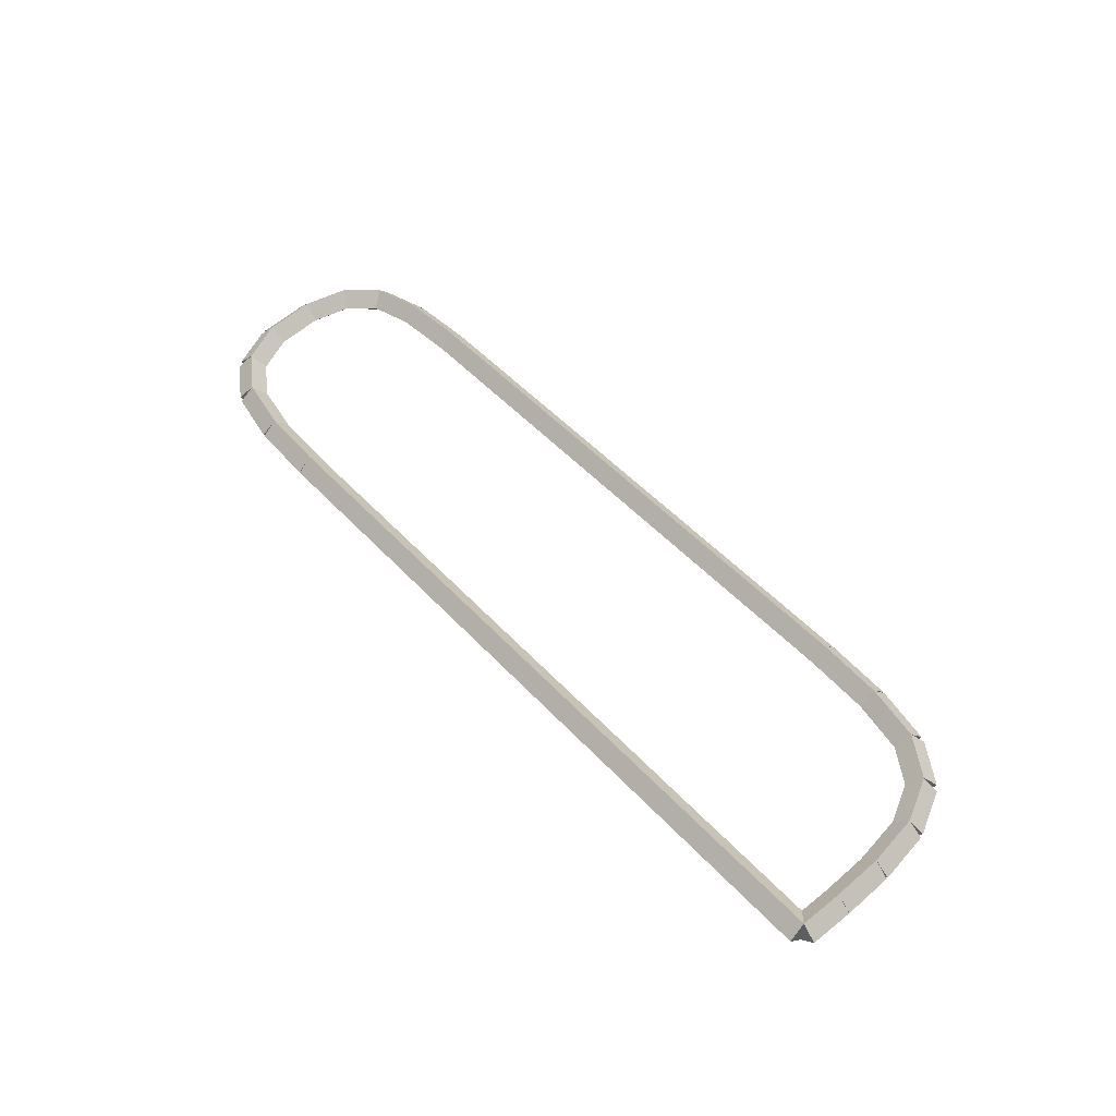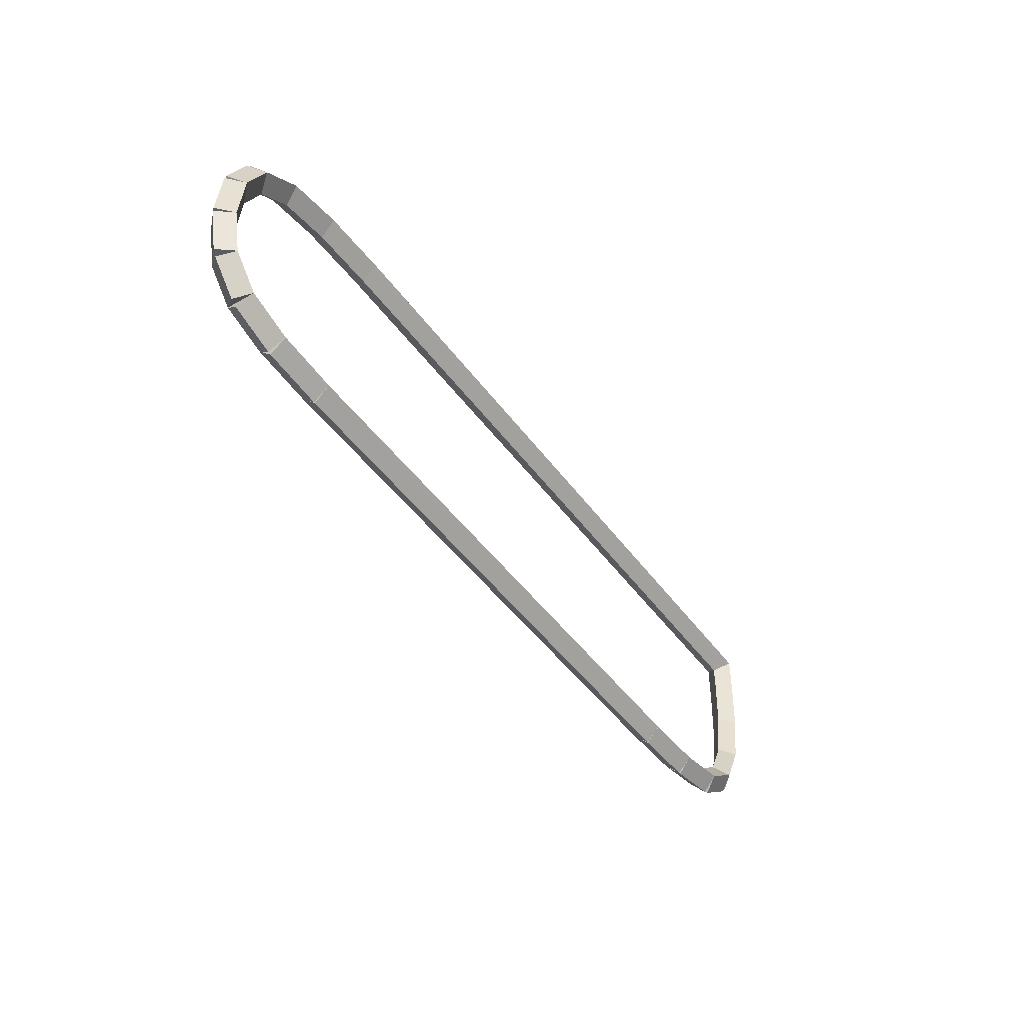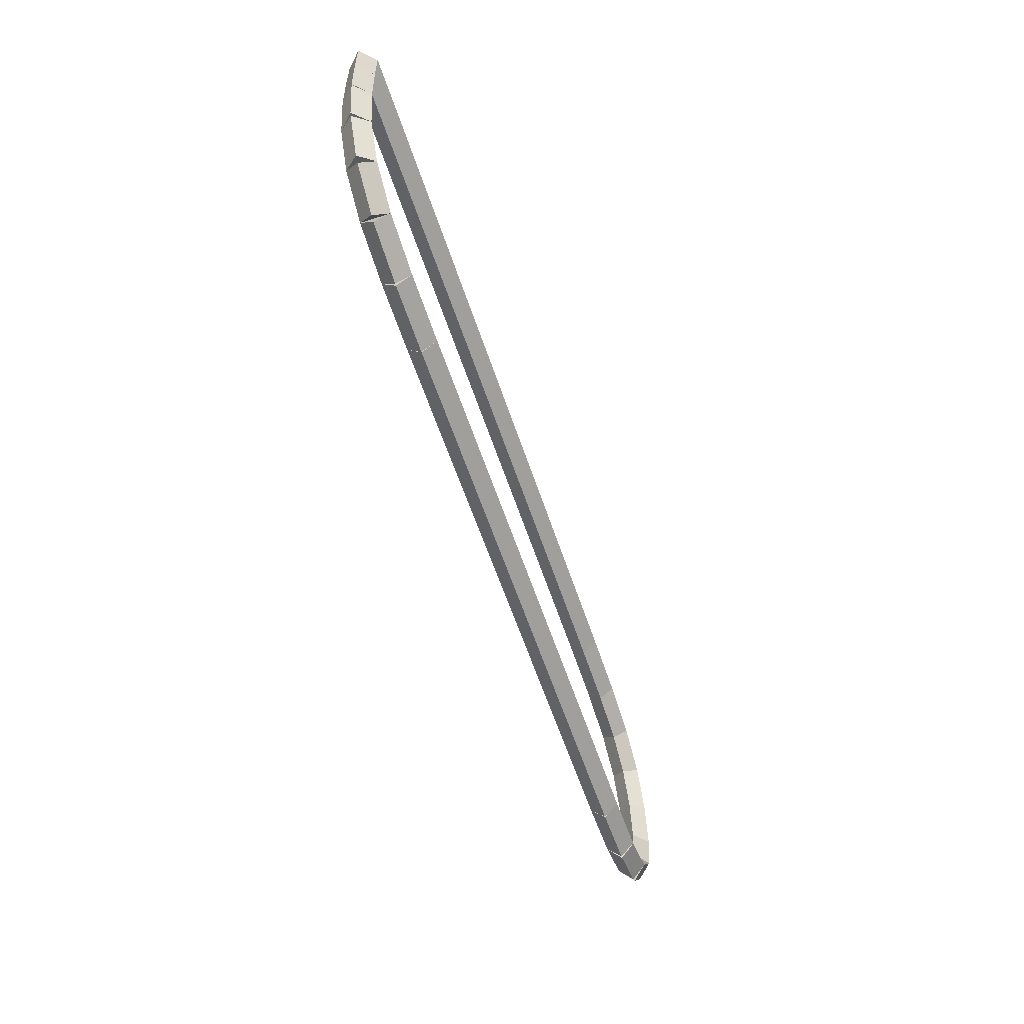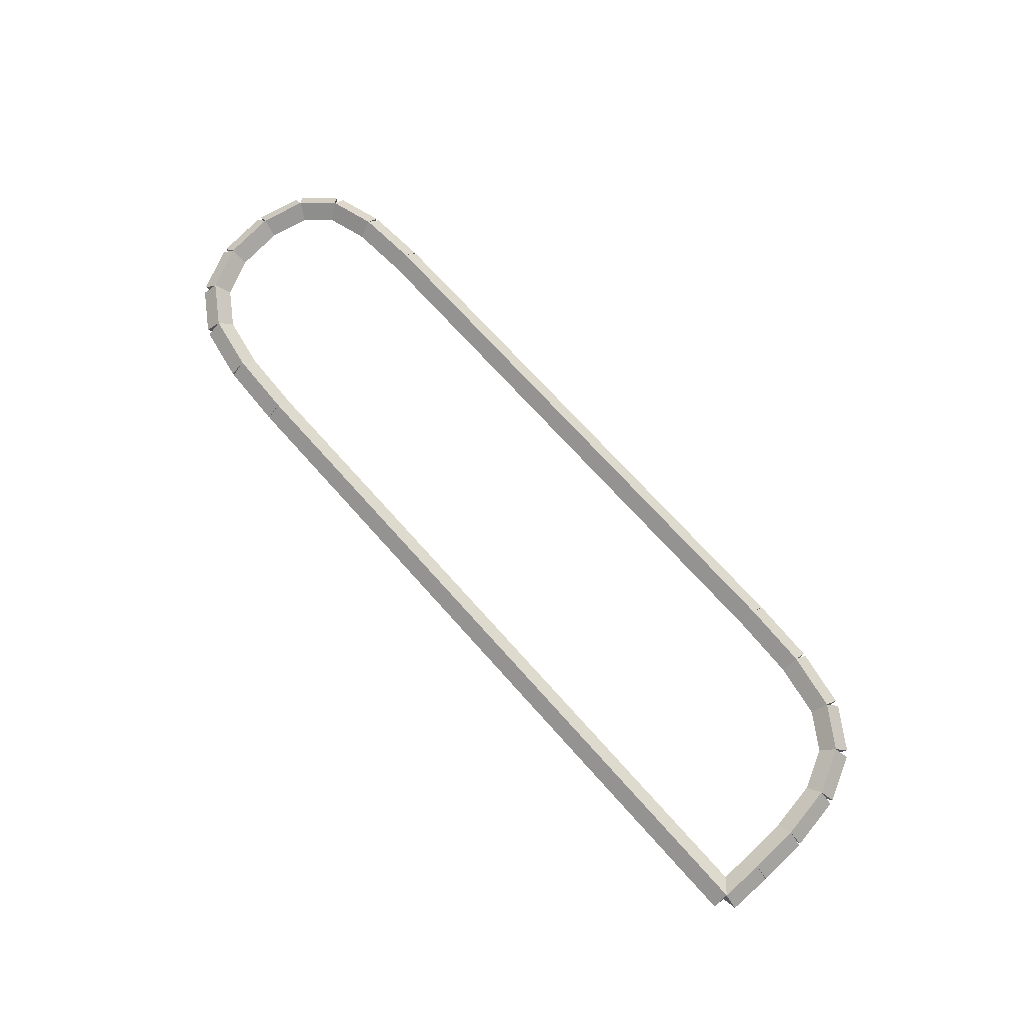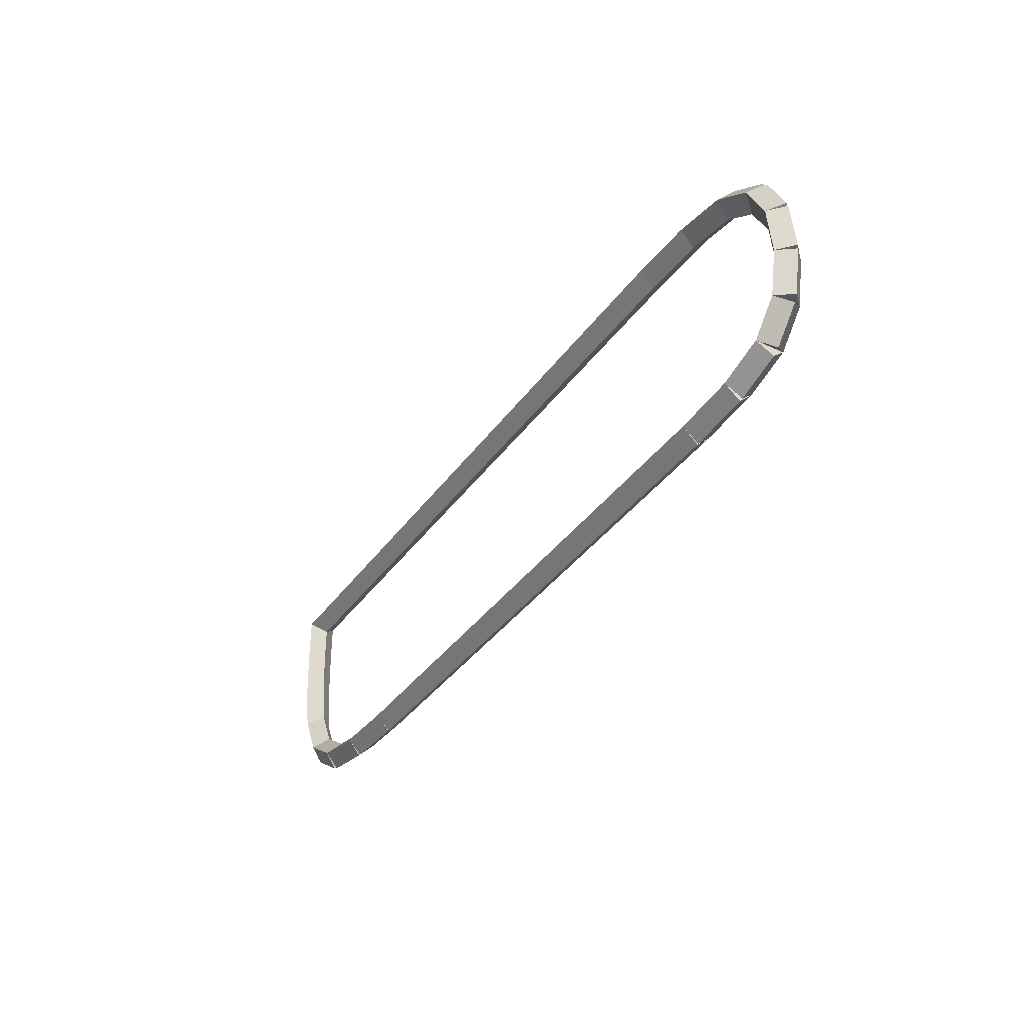
<metadata>
{"format":"obj","ext":"obj","renderer":"f3d","projection":"perspective","resolution":1024,"background":"white","views":[{"elev":50.6,"azim":49.1,"up":"+Y"},{"elev":-45.4,"azim":-56.4,"up":"+Z"},{"elev":-58.5,"azim":108.2,"up":"+Z"},{"elev":70.2,"azim":48.4,"up":"+Y"},{"elev":-36.9,"azim":-121.0,"up":"+Z"}]}
</metadata>
<code>
g name
v 2.711 38.7 3.175
v 2.711 38.5 2.975
v 2.711 38.3 3.175
v 2.711 38.5 3.375
v 12.7 38.7 3.175
v 12.7 38.5 2.975
v 12.7 38.3 3.175
v 12.7 38.5 3.375
f 1 2 3 4
f 6 2 1 5
f 5 1 4 8
f 6 5 8 7
f 8 4 3 7
f 7 3 2 6
g name
v 1.781 38.7 3.138
v 1.789 38.5 2.938
v 1.781 38.3 3.138
v 1.774 38.5 3.338
v 2.711 38.7 3.175
v 2.719 38.5 2.975
v 2.711 38.3 3.175
v 2.703 38.5 3.375
f 9 10 11 12
f 14 10 9 13
f 13 9 12 16
f 14 13 16 15
f 16 12 11 15
f 15 11 10 14
g name
v 0.9963 38.7 2.99
v 1.033 38.5 2.793
v 0.9963 38.3 2.99
v 0.9592 38.5 3.186
v 1.781 38.7 3.138
v 1.819 38.5 2.941
v 1.781 38.3 3.138
v 1.744 38.5 3.334
f 17 18 19 20
f 22 18 17 21
f 21 17 20 24
f 22 21 24 23
f 24 20 19 23
f 23 19 18 22
g name
v 0.4444 38.7 2.619
v 0.5559 38.5 2.453
v 0.4444 38.3 2.619
v 0.333 38.5 2.786
v 0.9963 38.7 2.99
v 1.108 38.5 2.824
v 0.9963 38.3 2.99
v 0.8848 38.5 3.156
f 25 26 27 28
f 30 26 25 29
f 29 25 28 32
f 30 29 32 31
f 32 28 27 31
f 31 27 26 30
g name
v 0.1407 38.7 2.02
v 0.3191 38.5 1.93
v 0.1407 38.3 2.02
v -0.03765 38.5 2.111
v 0.4444 38.7 2.619
v 0.6228 38.5 2.529
v 0.4444 38.3 2.619
v 0.2661 38.5 2.71
f 33 34 35 36
f 38 34 33 37
f 37 33 36 40
f 38 37 40 39
f 40 36 35 39
f 39 35 34 38
g name
v 0.06296 38.7 1.297
v 0.2618 38.5 1.276
v 0.06296 38.3 1.297
v -0.1359 38.5 1.319
v 0.1407 38.7 2.02
v 0.3396 38.5 1.999
v 0.1407 38.3 2.02
v -0.05811 38.5 2.042
f 41 42 43 44
f 46 42 41 45
f 45 41 44 48
f 46 45 48 47
f 48 44 43 47
f 47 43 42 46
g name
v 0.1852 38.7 0.6657
v 0.3815 38.5 0.7037
v 0.1852 38.3 0.6657
v -0.01117 38.5 0.6277
v 0.06296 38.7 1.297
v 0.2593 38.5 1.335
v 0.06296 38.3 1.297
v -0.1334 38.5 1.259
f 49 50 51 52
f 54 50 49 53
f 53 49 52 56
f 54 53 56 55
f 56 52 51 55
f 55 51 50 54
g name
v 0.5556 38.7 0.25
v 0.7049 38.5 0.383
v 0.5556 38.3 0.25
v 0.4062 38.5 0.117
v 0.1852 38.7 0.6657
v 0.3345 38.5 0.7988
v 0.1852 38.3 0.6657
v 0.03585 38.5 0.5327
f 57 58 59 60
f 62 58 57 61
f 61 57 60 64
f 62 61 64 63
f 64 60 59 63
f 63 59 58 62
g name
v 1.185 38.7 0.06296
v 1.242 38.5 0.2547
v 1.185 38.3 0.06296
v 1.128 38.5 -0.1288
v 0.5556 38.7 0.25
v 0.6125 38.5 0.4417
v 0.5556 38.3 0.25
v 0.4986 38.5 0.05828
f 65 66 67 68
f 70 66 65 69
f 69 65 68 72
f 70 69 72 71
f 72 68 67 71
f 71 67 66 70
g name
v 2.037 38.7 0.006481
v 2.05 38.5 0.206
v 2.037 38.3 0.006481
v 2.024 38.5 -0.1931
v 1.185 38.7 0.06296
v 1.198 38.5 0.2625
v 1.185 38.3 0.06296
v 1.172 38.5 -0.1366
f 73 74 75 76
f 78 74 73 77
f 77 73 76 80
f 78 77 80 79
f 80 76 75 79
f 79 75 74 78
g name
v 9.989 38.7 0
v 9.989 38.5 0.2
v 9.989 38.3 0
v 9.989 38.5 -0.2
v 2.037 38.7 0.006481
v 2.037 38.5 0.2065
v 2.037 38.3 0.006481
v 2.037 38.5 -0.1935
f 81 82 83 84
f 86 82 81 85
f 85 81 84 88
f 86 85 88 87
f 88 84 83 87
f 87 83 82 86
g name
v 10.92 38.7 0.03704
v 10.91 38.5 0.2369
v 10.92 38.3 0.03704
v 10.93 38.5 -0.1628
v 9.989 38.7 0
v 9.981 38.5 0.1998
v 9.989 38.3 0
v 9.997 38.5 -0.1998
f 89 90 91 92
f 94 90 89 93
f 93 89 92 96
f 94 93 96 95
f 96 92 91 95
f 95 91 90 94
g name
v 11.7 38.7 0.1852
v 11.67 38.5 0.3817
v 11.7 38.3 0.1852
v 11.74 38.5 -0.01135
v 10.92 38.7 0.03704
v 10.88 38.5 0.2336
v 10.92 38.3 0.03704
v 10.96 38.5 -0.1595
f 97 98 99 100
f 102 98 97 101
f 101 97 100 104
f 102 101 104 103
f 104 100 99 103
f 103 99 98 102
g name
v 12.26 38.7 0.5556
v 12.14 38.5 0.7216
v 12.26 38.3 0.5556
v 12.37 38.5 0.3895
v 11.7 38.7 0.1852
v 11.59 38.5 0.3513
v 11.7 38.3 0.1852
v 11.82 38.5 0.01912
f 105 106 107 108
f 110 106 105 109
f 109 105 108 112
f 110 109 112 111
f 112 108 107 111
f 111 107 106 110
g name
v 12.56 38.7 1.155
v 12.38 38.5 1.245
v 12.56 38.3 1.155
v 12.74 38.5 1.064
v 12.26 38.7 0.5556
v 12.08 38.5 0.646
v 12.26 38.3 0.5556
v 12.43 38.5 0.4651
f 113 114 115 116
f 118 114 113 117
f 117 113 116 120
f 118 117 120 119
f 120 116 115 119
f 119 115 114 118
g name
v 12.67 38.7 1.884
v 12.48 38.5 1.915
v 12.67 38.3 1.884
v 12.87 38.5 1.853
v 12.56 38.7 1.155
v 12.36 38.5 1.186
v 12.56 38.3 1.155
v 12.76 38.5 1.124
f 121 122 123 124
f 126 122 121 125
f 125 121 124 128
f 126 125 128 127
f 128 124 123 127
f 127 123 122 126
g name
v 12.7 38.7 2.572
v 12.5 38.5 2.58
v 12.7 38.3 2.572
v 12.9 38.5 2.565
v 12.67 38.7 1.884
v 12.47 38.5 1.892
v 12.67 38.3 1.884
v 12.87 38.5 1.877
f 129 130 131 132
f 134 130 129 133
f 133 129 132 136
f 134 133 136 135
f 136 132 131 135
f 135 131 130 134
g name
v 12.9 38.5 3.175
v 12.7 38.7 3.175
v 12.5 38.5 3.175
v 12.7 38.3 3.175
v 12.9 38.5 2.572
v 12.7 38.7 2.572
v 12.5 38.5 2.572
v 12.7 38.3 2.572
f 137 138 139 140
f 142 138 137 141
f 141 137 140 144
f 142 141 144 143
f 144 140 139 143
f 143 139 138 142

</code>
